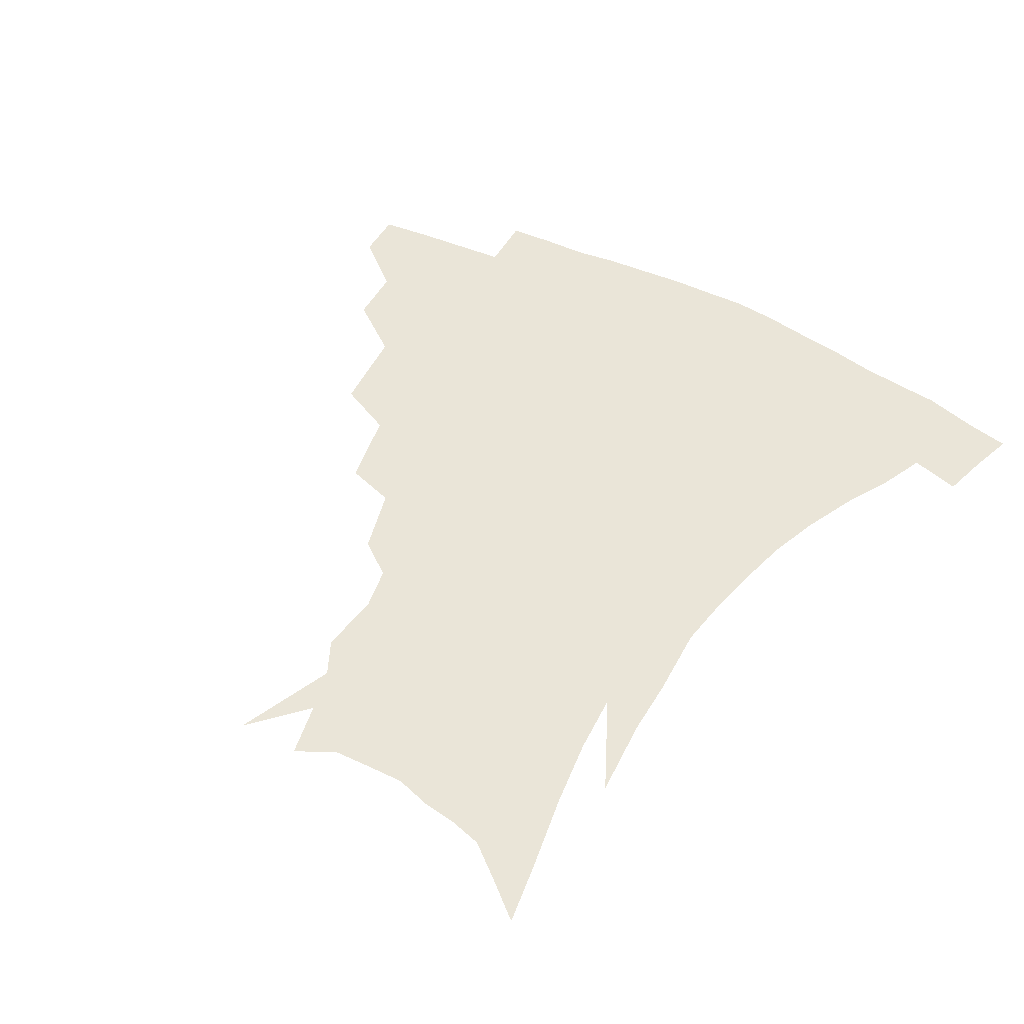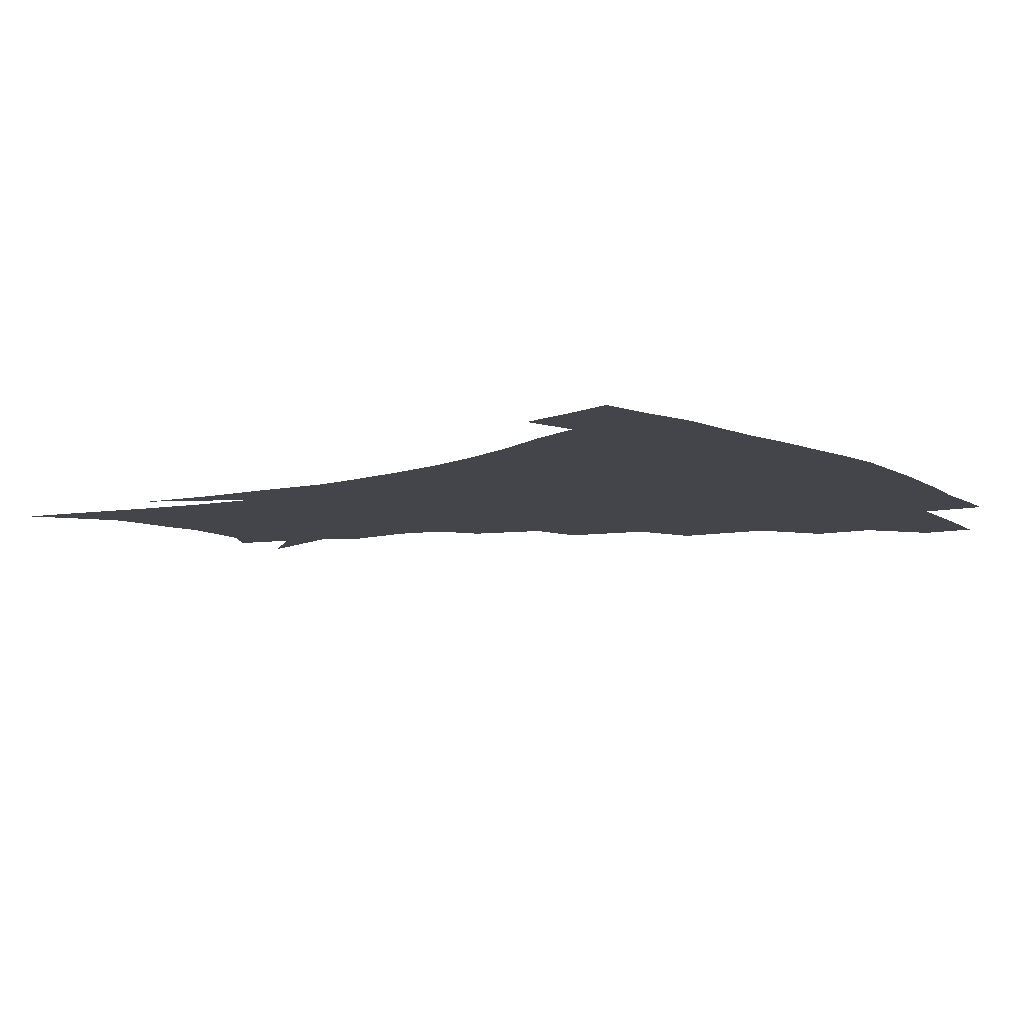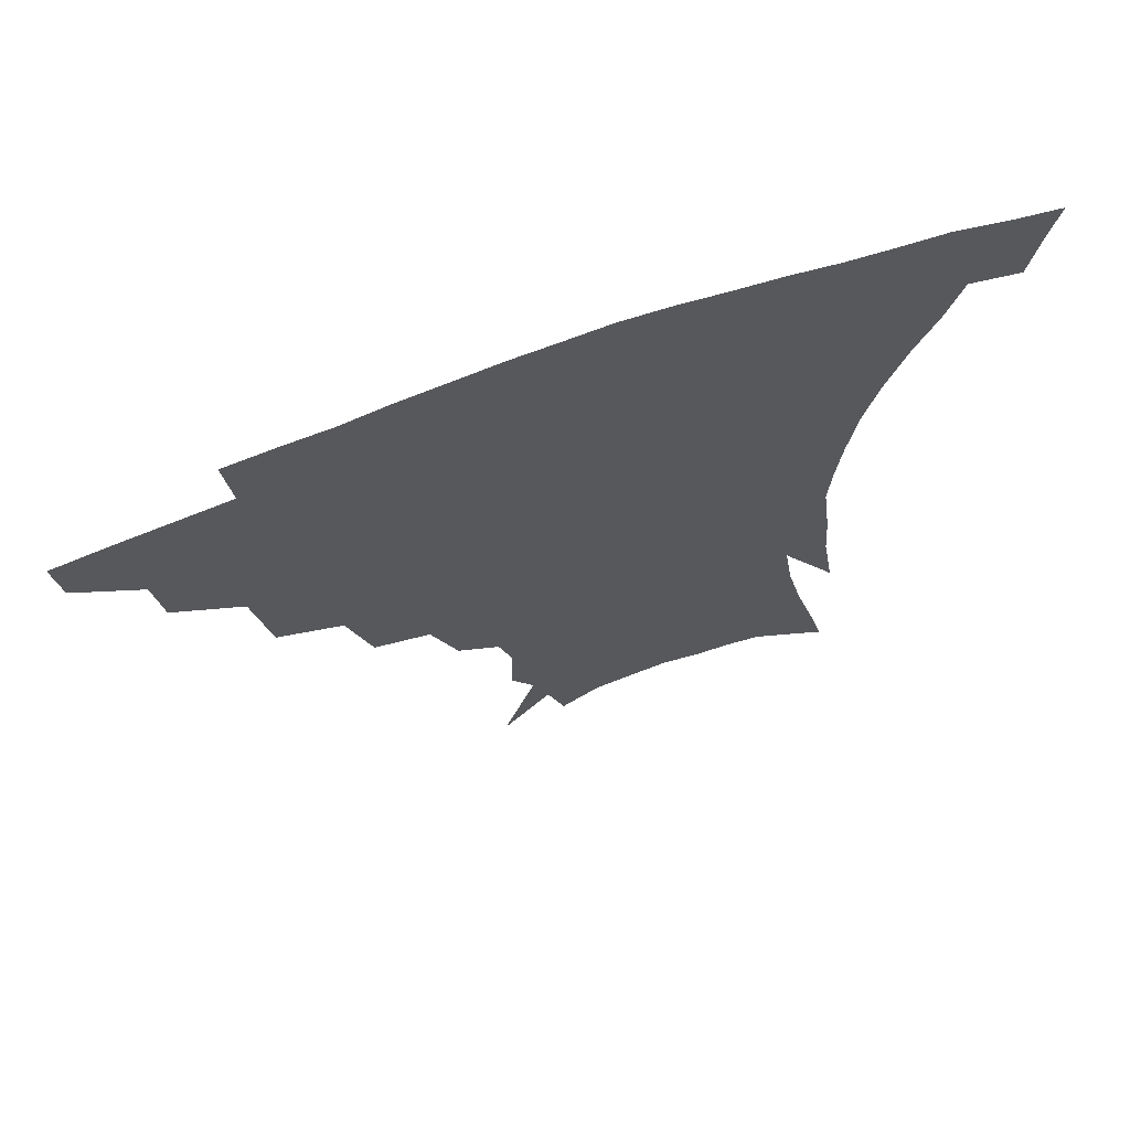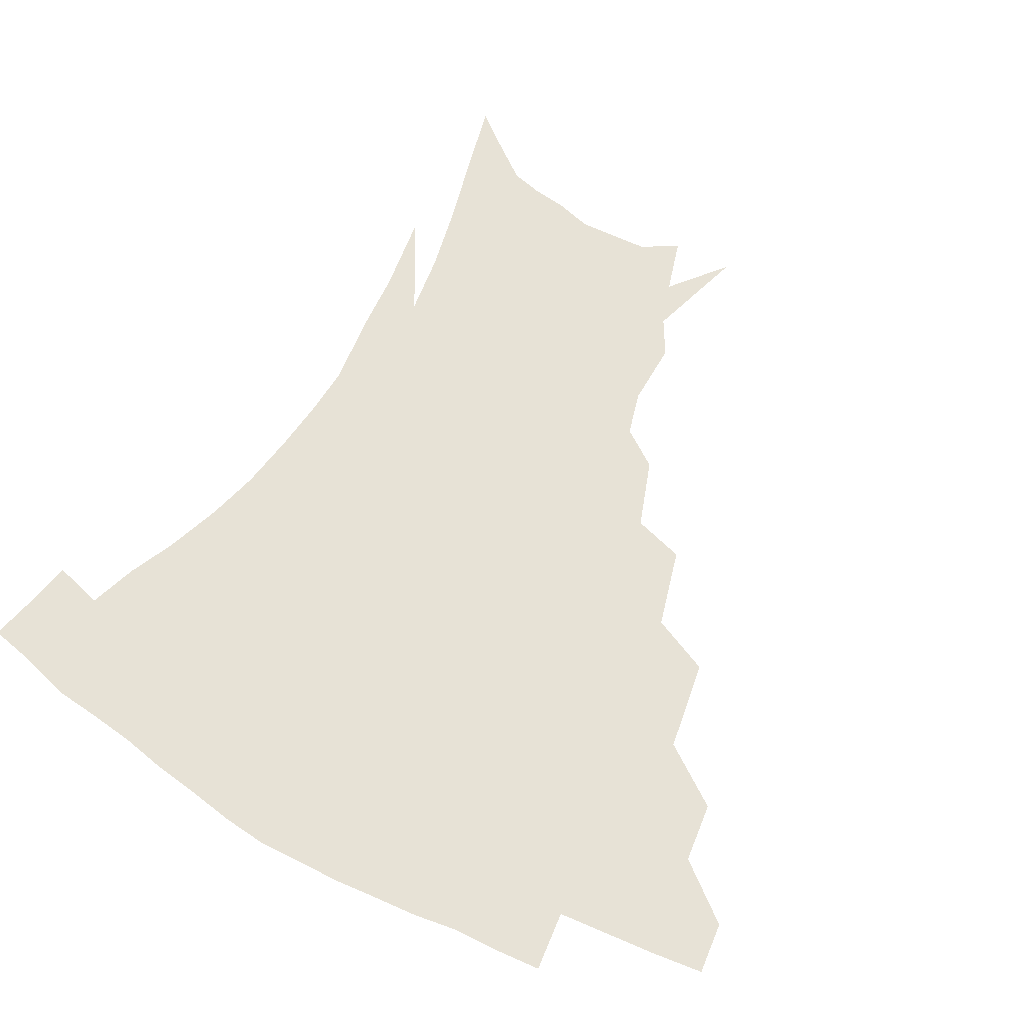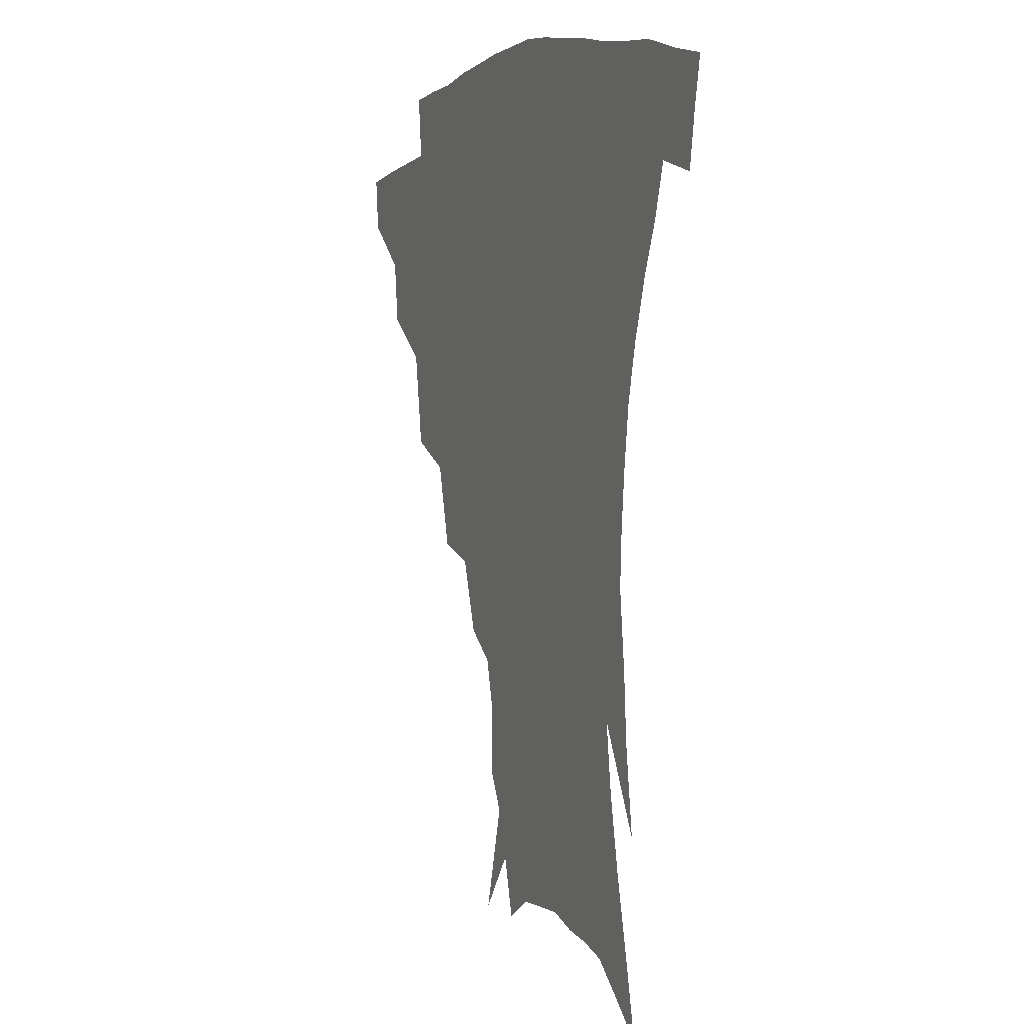
<metadata>
{"format":"obj","ext":"obj","renderer":"f3d","projection":"perspective","resolution":1024,"background":"white","views":[{"elev":44.5,"azim":32.4,"up":"+Z"},{"elev":-9.2,"azim":125.6,"up":"+Z"},{"elev":68.8,"azim":-20.4,"up":"+Y"},{"elev":63.2,"azim":-151.1,"up":"+Z"},{"elev":2.5,"azim":68.1,"up":"+Y"}]}
</metadata>
<code>
v 454.3 338.5 0
v 452.4 355.2 0
v 475.5 304.3 0
v 473.1 323.7 0
v 471.1 340.6 0
v 468.7 357.2 0
v 500.4 260.8 0
v 495.4 290.3 0
v 492.1 310.2 0
v 489.5 327 0
v 487 342.8 0
v 485.3 358.8 0
v 526.8 226.4 0
v 519.6 252.2 0
v 513.4 273.1 0
v 510 297.9 0
v 507.3 314.6 0
v 504.7 329.7 0
v 502.8 344.8 0
v 500.9 360.2 0
v 498.7 379.6 0
v 551.5 199 0
v 543.5 221.5 0
v 536 238.9 0
v 531.2 266.8 0
v 527 284 0
v 524 301.1 0
v 521.6 317.3 0
v 519.5 332.1 0
v 517.7 346.5 0
v 515.6 361.5 0
v 513.4 380.8 0
v 567.8 154.6 0
v 568.2 175.8 0
v 564.1 190.3 0
v 557.6 212.4 0
v 551.4 233.9 0
v 546.7 256.2 0
v 543.3 275.4 0
v 540.7 291.2 0
v 537.9 305.1 0
v 535.7 319.4 0
v 533.8 333.5 0
v 532.3 348.2 0
v 530.1 364.2 0
v 528.2 381.3 0
v 564.8 109.7 0
v 574.7 142.7 0
v 576.2 165.2 0
v 574.7 185 0
v 570.1 204 0
v 565.3 220.2 0
v 560.6 243.2 0
v 557.6 263 0
v 555.1 279.7 0
v 553.2 293.9 0
v 552 308.9 0
v 550.2 322 0
v 548.2 335.5 0
v 547.1 349.5 0
v 544.8 365.3 0
v 542.4 383.5 0
v 579.8 128.2 0
v 583.8 150.1 0
v 584.3 176.5 0
v 581.5 193.3 0
v 577.6 211.3 0
v 573.9 230.3 0
v 570.5 248.8 0
v 568.8 269.7 0
v 566.7 281.5 0
v 565.8 297.1 0
v 564.9 311 0
v 564 324 0
v 564.2 337.1 0
v 561.2 351.2 0
v 559.5 365.5 0
v 556.6 384.6 0
v 585.2 110.2 0
v 591.3 137.6 0
v 592.8 159.5 0
v 591.8 180.4 0
v 589 200.7 0
v 585.9 217.8 0
v 583 238.6 0
v 581 254.4 0
v 579.5 272.2 0
v 578.6 284.9 0
v 578.4 300.1 0
v 577.5 312.2 0
v 576.7 324.2 0
v 576.8 338 0
v 574.9 352 0
v 573.5 365.6 0
v 570.5 385.9 0
v 596.9 117.2 0
v 600.7 141 0
v 601 163.9 0
v 599.6 183.4 0
v 597.1 202 0
v 594.6 220.4 0
v 592.5 238.6 0
v 591 258.2 0
v 590.3 272.9 0
v 590.1 286.6 0
v 590.2 301.5 0
v 589.6 312.8 0
v 589.7 325.5 0
v 589.9 338.6 0
v 588.4 352.8 0
v 587 367.4 0
v 584.5 386.2 0
v 608.6 117.9 0
v 610 143.7 0
v 609.2 164.5 0
v 607.5 186.4 0
v 605.2 206 0
v 603.3 223.3 0
v 602 243.3 0
v 601.2 258.2 0
v 601.1 272.1 0
v 601.3 288 0
v 601.7 301.6 0
v 602.5 314.1 0
v 602.4 326.1 0
v 602.6 338.8 0
v 601.8 353.1 0
v 601 367.9 0
v 598.4 386.8 0
v 620.9 118.5 0
v 619 145.5 0
v 617.5 165.8 0
v 615.4 188.4 0
v 613.7 206.4 0
v 612.2 224.8 0
v 611.3 243.3 0
v 611.2 257.9 0
v 611.7 274 0
v 612.3 288.3 0
v 613.3 300.5 0
v 614.5 314.5 0
v 615.5 326.8 0
v 615.5 339.5 0
v 615.4 352.9 0
v 615.9 366.6 0
v 613 385.4 0
v 632.7 115.3 0
v 628.3 143.9 0
v 625.8 166.1 0
v 623.4 189.2 0
v 622.1 207.2 0
v 621.1 224.4 0
v 620.6 241.9 0
v 621.1 256.1 0
v 621.9 271.9 0
v 623 285.9 0
v 624.6 299.6 0
v 626.2 312.9 0
v 628.1 326.2 0
v 629.6 338.4 0
v 630.3 351.1 0
v 631.3 363.9 0
v 628.1 382.9 0
v 643.8 113.9 0
v 637.9 141.2 0
v 634.2 165.1 0
v 631.8 186.9 0
v 630.6 205.1 0
v 630.1 221.5 0
v 630.1 237.4 0
v 630.6 253.5 0
v 631.7 270.7 0
v 633.4 283.7 0
v 635.7 299.4 0
v 638.1 312.2 0
v 640.3 324.8 0
v 642.3 337.1 0
v 644.3 349.7 0
v 644.7 363 0
v 642.8 380.8 0
v 654.3 111.4 0
v 648.5 135.3 0
v 643.4 160.7 0
v 640.7 182.1 0
v 639.4 200.4 0
v 639.1 217 0
v 639.2 232.9 0
v 639.9 249.1 0
v 641 267.5 0
v 643.3 282.4 0
v 646 295.7 0
v 649.2 310.5 0
v 652.2 322.9 0
v 655.1 335.5 0
v 657.7 348 0
v 658.3 361.8 0
v 657.9 377.8 0
v 666.4 102.2 0
v 660.5 125.6 0
v 654.1 152.1 0
v 651 172.5 0
v 649 192.3 0
v 648.4 209.9 0
v 648.2 227.4 0
v 648.7 244.6 0
v 650.1 261.7 0
v 652.5 277.8 0
v 655.9 294.9 0
v 659.7 306.5 0
v 663.8 320.3 0
v 667.2 332.8 0
v 670.8 346.1 0
v 671.6 361.3 0
v 672.4 376 0
v 678.7 92.58 0
v 673.7 113.3 0
v 667.1 138.5 0
v 662.2 161.3 0
v 659.2 181.8 0
v 658.1 201 0
v 657.4 219.4 0
v 658.1 235 0
v 659.2 253 0
v 661.4 270.7 0
v 664.6 288.1 0
v 669.4 300.6 0
v 674.7 316.6 0
v 679.4 330.1 0
v 683.1 343.7 0
v 685.5 358.8 0
v 686.5 374.6 0
v 676.8 150.7 0
v 672.9 177.3 0
v 671.4 196.7 0
v 668.5 221.2 0
v 669.4 237.4 0
v 671.2 254.9 0
v 673.9 273.7 0
v 678.3 290.8 0
v 684.5 309.2 0
v 691.2 324.5 0
v 696.3 340.3 0
v 700.7 355.1 0
v 704.4 369.6 0
v 712.7 335.8 0
v 715.6 351.9 0
v 718.8 366.6 0
f 4 5 1
f 1 5 2
f 5 6 2
f 8 9 3
f 3 9 4
f 9 10 4
f 4 10 5
f 10 11 5
f 5 11 6
f 11 12 6
f 14 15 7
f 7 15 8
f 15 16 8
f 8 16 9
f 16 17 9
f 9 17 10
f 17 18 10
f 10 18 11
f 18 19 11
f 11 19 12
f 19 20 12
f 23 24 13
f 13 24 14
f 24 25 14
f 14 25 15
f 25 26 15
f 15 26 16
f 26 27 16
f 16 27 17
f 27 28 17
f 17 28 18
f 28 29 18
f 18 29 19
f 29 30 19
f 19 30 20
f 30 31 20
f 20 31 21
f 31 32 21
f 35 36 22
f 22 36 23
f 36 37 23
f 23 37 24
f 37 38 24
f 24 38 25
f 38 39 25
f 25 39 26
f 39 40 26
f 26 40 27
f 40 41 27
f 27 41 28
f 41 42 28
f 28 42 29
f 42 43 29
f 29 43 30
f 43 44 30
f 30 44 31
f 44 45 31
f 31 45 32
f 45 46 32
f 48 49 33
f 33 49 34
f 49 50 34
f 34 50 35
f 50 51 35
f 35 51 36
f 51 52 36
f 36 52 37
f 52 53 37
f 37 53 38
f 53 54 38
f 38 54 39
f 54 55 39
f 39 55 40
f 55 56 40
f 40 56 41
f 56 57 41
f 41 57 42
f 57 58 42
f 42 58 43
f 58 59 43
f 43 59 44
f 59 60 44
f 44 60 45
f 60 61 45
f 45 61 46
f 61 62 46
f 47 63 48
f 63 64 48
f 48 64 49
f 64 65 49
f 49 65 50
f 65 66 50
f 50 66 51
f 66 67 51
f 51 67 52
f 67 68 52
f 52 68 53
f 68 69 53
f 53 69 54
f 69 70 54
f 54 70 55
f 70 71 55
f 55 71 56
f 71 72 56
f 56 72 57
f 72 73 57
f 57 73 58
f 73 74 58
f 58 74 59
f 74 75 59
f 59 75 60
f 75 76 60
f 60 76 61
f 76 77 61
f 61 77 62
f 77 78 62
f 79 80 63
f 63 80 64
f 80 81 64
f 64 81 65
f 81 82 65
f 65 82 66
f 82 83 66
f 66 83 67
f 83 84 67
f 67 84 68
f 84 85 68
f 68 85 69
f 85 86 69
f 69 86 70
f 86 87 70
f 70 87 71
f 87 88 71
f 71 88 72
f 88 89 72
f 72 89 73
f 89 90 73
f 73 90 74
f 90 91 74
f 74 91 75
f 91 92 75
f 75 92 76
f 92 93 76
f 76 93 77
f 93 94 77
f 77 94 78
f 94 95 78
f 79 96 80
f 96 97 80
f 80 97 81
f 97 98 81
f 81 98 82
f 98 99 82
f 82 99 83
f 99 100 83
f 83 100 84
f 100 101 84
f 84 101 85
f 101 102 85
f 85 102 86
f 102 103 86
f 86 103 87
f 103 104 87
f 87 104 88
f 104 105 88
f 88 105 89
f 105 106 89
f 89 106 90
f 106 107 90
f 90 107 91
f 107 108 91
f 91 108 92
f 108 109 92
f 92 109 93
f 109 110 93
f 93 110 94
f 110 111 94
f 94 111 95
f 111 112 95
f 96 113 97
f 113 114 97
f 97 114 98
f 114 115 98
f 98 115 99
f 115 116 99
f 99 116 100
f 116 117 100
f 100 117 101
f 117 118 101
f 101 118 102
f 118 119 102
f 102 119 103
f 119 120 103
f 103 120 104
f 120 121 104
f 104 121 105
f 121 122 105
f 105 122 106
f 122 123 106
f 106 123 107
f 123 124 107
f 107 124 108
f 124 125 108
f 108 125 109
f 125 126 109
f 109 126 110
f 126 127 110
f 110 127 111
f 127 128 111
f 111 128 112
f 128 129 112
f 113 130 114
f 130 131 114
f 114 131 115
f 131 132 115
f 115 132 116
f 132 133 116
f 116 133 117
f 133 134 117
f 117 134 118
f 134 135 118
f 118 135 119
f 135 136 119
f 119 136 120
f 136 137 120
f 120 137 121
f 137 138 121
f 121 138 122
f 138 139 122
f 122 139 123
f 139 140 123
f 123 140 124
f 140 141 124
f 124 141 125
f 141 142 125
f 125 142 126
f 142 143 126
f 126 143 127
f 143 144 127
f 127 144 128
f 144 145 128
f 128 145 129
f 145 146 129
f 130 147 131
f 147 148 131
f 131 148 132
f 148 149 132
f 132 149 133
f 149 150 133
f 133 150 134
f 150 151 134
f 134 151 135
f 151 152 135
f 135 152 136
f 152 153 136
f 136 153 137
f 153 154 137
f 137 154 138
f 154 155 138
f 138 155 139
f 155 156 139
f 139 156 140
f 156 157 140
f 140 157 141
f 157 158 141
f 141 158 142
f 158 159 142
f 142 159 143
f 159 160 143
f 143 160 144
f 160 161 144
f 144 161 145
f 161 162 145
f 145 162 146
f 162 163 146
f 147 164 148
f 164 165 148
f 148 165 149
f 165 166 149
f 149 166 150
f 166 167 150
f 150 167 151
f 167 168 151
f 151 168 152
f 168 169 152
f 152 169 153
f 169 170 153
f 153 170 154
f 170 171 154
f 154 171 155
f 171 172 155
f 155 172 156
f 172 173 156
f 156 173 157
f 173 174 157
f 157 174 158
f 174 175 158
f 158 175 159
f 175 176 159
f 159 176 160
f 176 177 160
f 160 177 161
f 177 178 161
f 161 178 162
f 178 179 162
f 162 179 163
f 179 180 163
f 164 181 165
f 181 182 165
f 165 182 166
f 182 183 166
f 166 183 167
f 183 184 167
f 167 184 168
f 184 185 168
f 168 185 169
f 185 186 169
f 169 186 170
f 186 187 170
f 170 187 171
f 187 188 171
f 171 188 172
f 188 189 172
f 172 189 173
f 189 190 173
f 173 190 174
f 190 191 174
f 174 191 175
f 191 192 175
f 175 192 176
f 192 193 176
f 176 193 177
f 193 194 177
f 177 194 178
f 194 195 178
f 178 195 179
f 195 196 179
f 179 196 180
f 196 197 180
f 181 198 182
f 198 199 182
f 182 199 183
f 199 200 183
f 183 200 184
f 200 201 184
f 184 201 185
f 201 202 185
f 185 202 186
f 202 203 186
f 186 203 187
f 203 204 187
f 187 204 188
f 204 205 188
f 188 205 189
f 205 206 189
f 189 206 190
f 206 207 190
f 190 207 191
f 207 208 191
f 191 208 192
f 208 209 192
f 192 209 193
f 209 210 193
f 193 210 194
f 210 211 194
f 194 211 195
f 211 212 195
f 195 212 196
f 212 213 196
f 196 213 197
f 213 214 197
f 198 215 199
f 215 216 199
f 199 216 200
f 216 217 200
f 200 217 201
f 217 218 201
f 201 218 202
f 218 219 202
f 202 219 203
f 219 220 203
f 203 220 204
f 220 221 204
f 204 221 205
f 221 222 205
f 205 222 206
f 222 223 206
f 206 223 207
f 223 224 207
f 207 224 208
f 224 225 208
f 208 225 209
f 225 226 209
f 209 226 210
f 226 227 210
f 210 227 211
f 227 228 211
f 211 228 212
f 228 229 212
f 212 229 213
f 229 230 213
f 213 230 214
f 230 231 214
f 219 232 220
f 232 233 220
f 220 233 221
f 233 234 221
f 221 234 222
f 234 235 222
f 222 235 223
f 235 236 223
f 223 236 224
f 236 237 224
f 224 237 225
f 237 238 225
f 225 238 226
f 238 239 226
f 226 239 227
f 239 240 227
f 227 240 228
f 240 241 228
f 228 241 229
f 241 242 229
f 229 242 230
f 242 243 230
f 230 243 231
f 243 244 231
f 242 245 243
f 245 246 243
f 243 246 244
f 246 247 244

</code>
